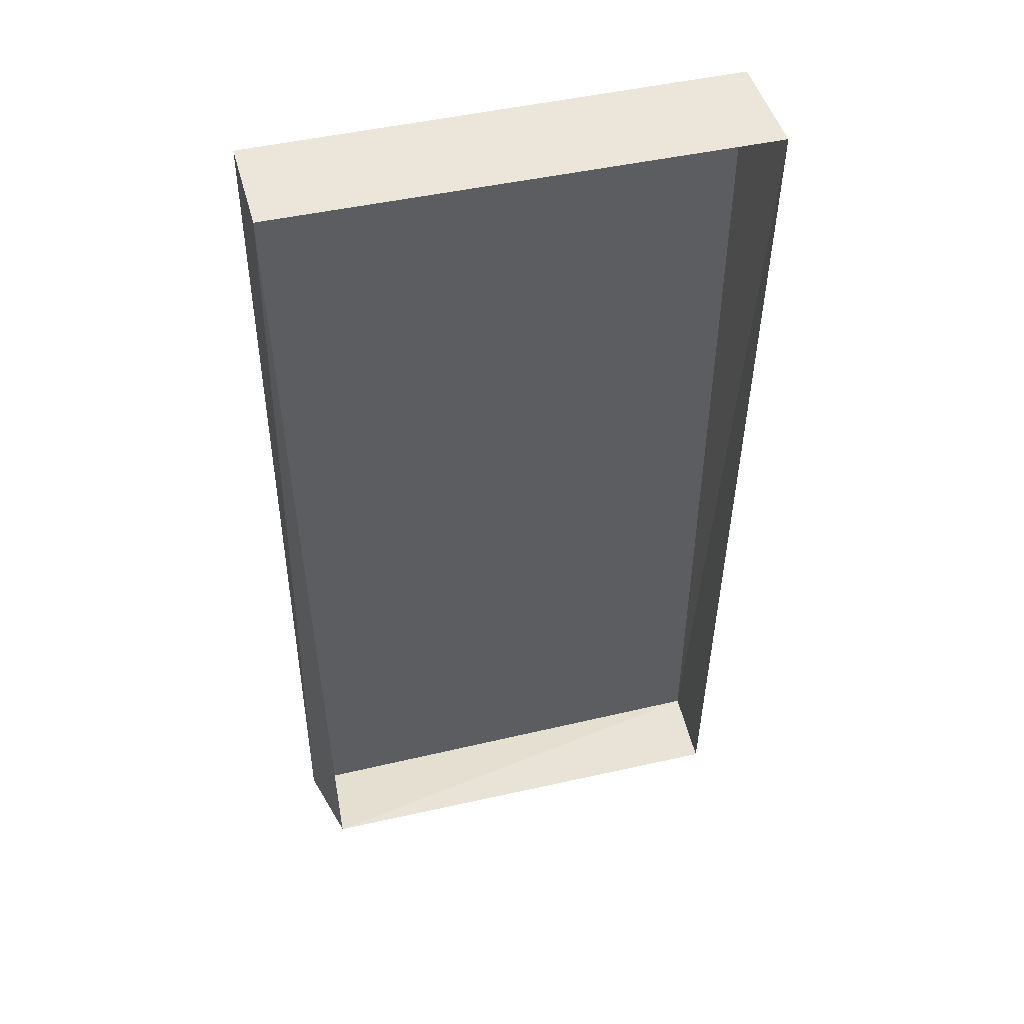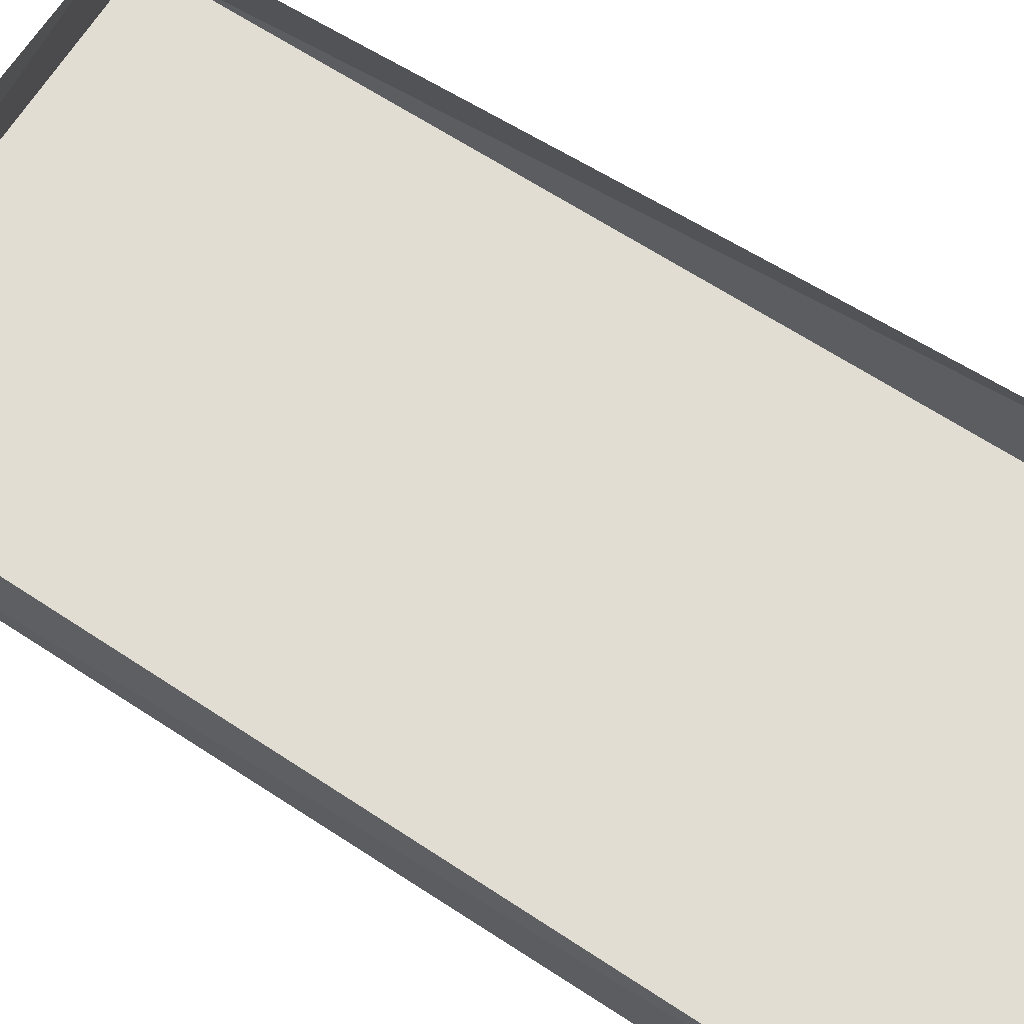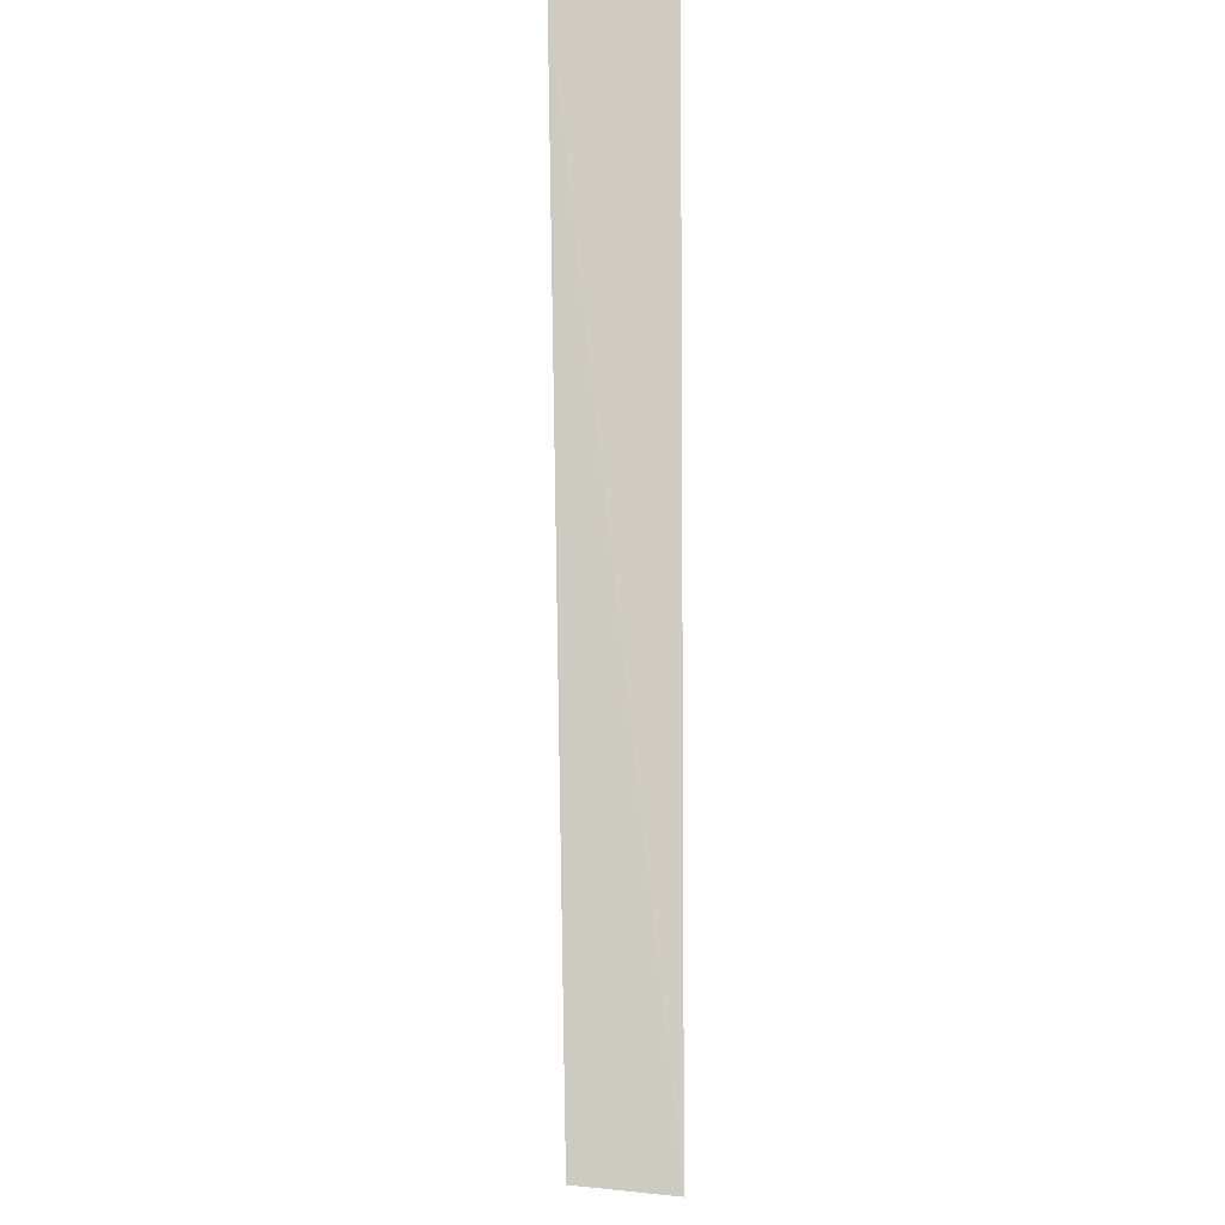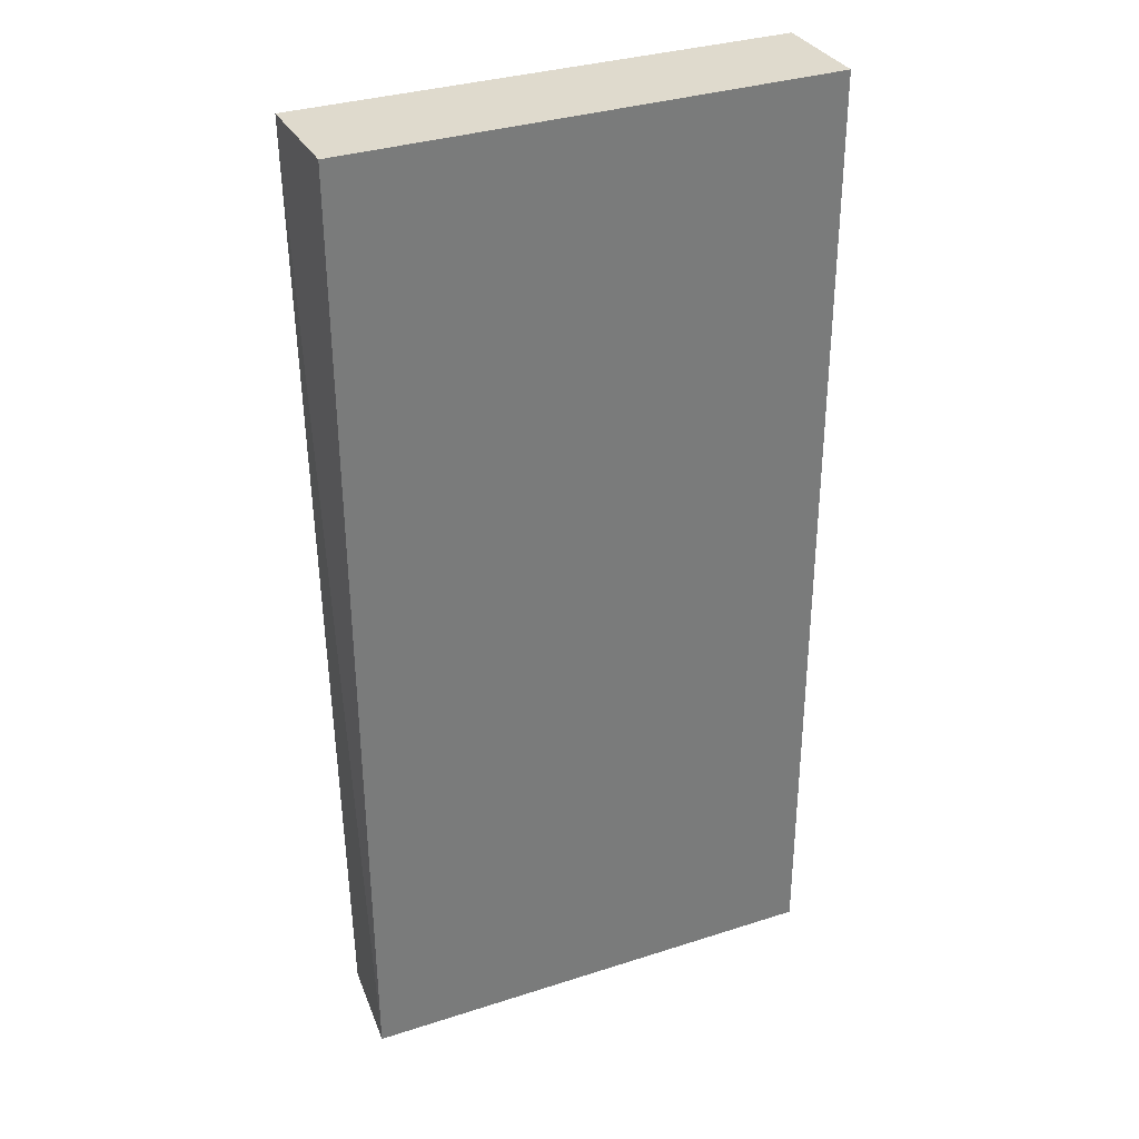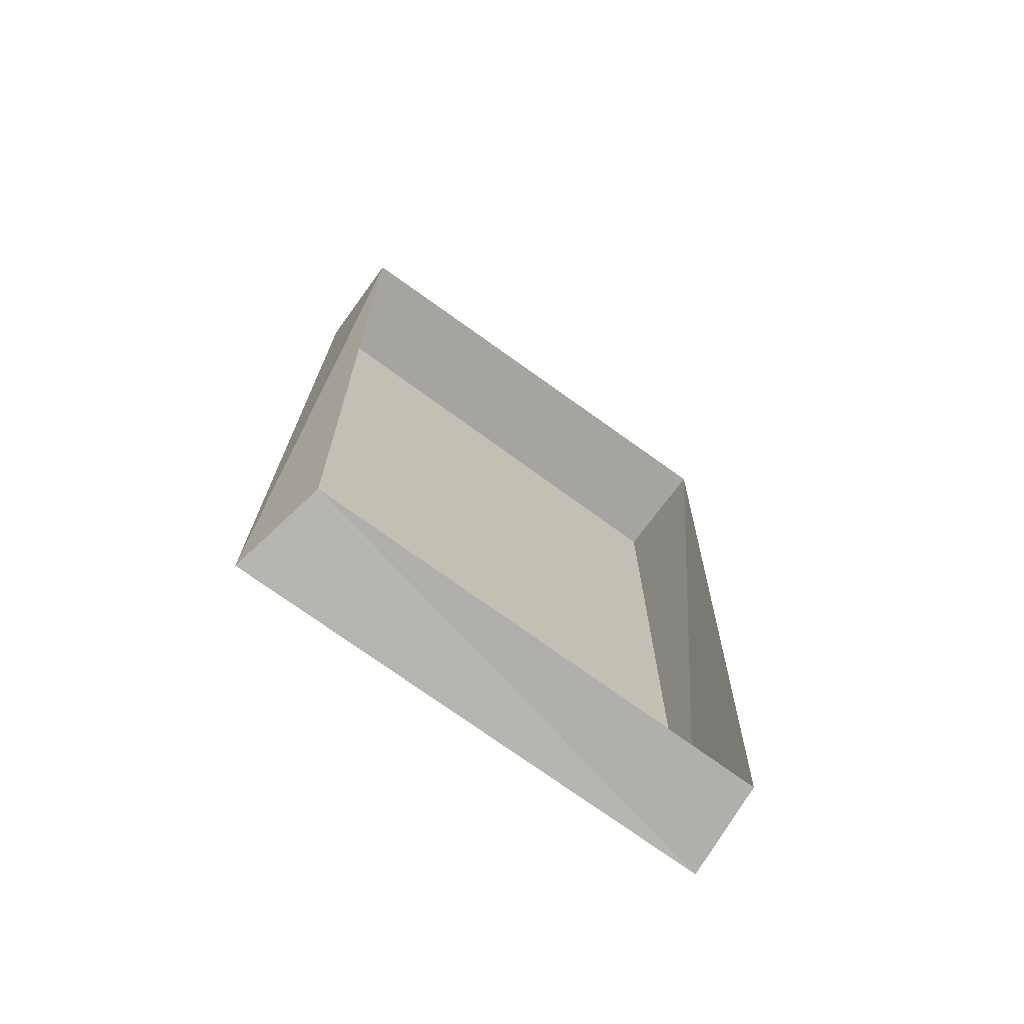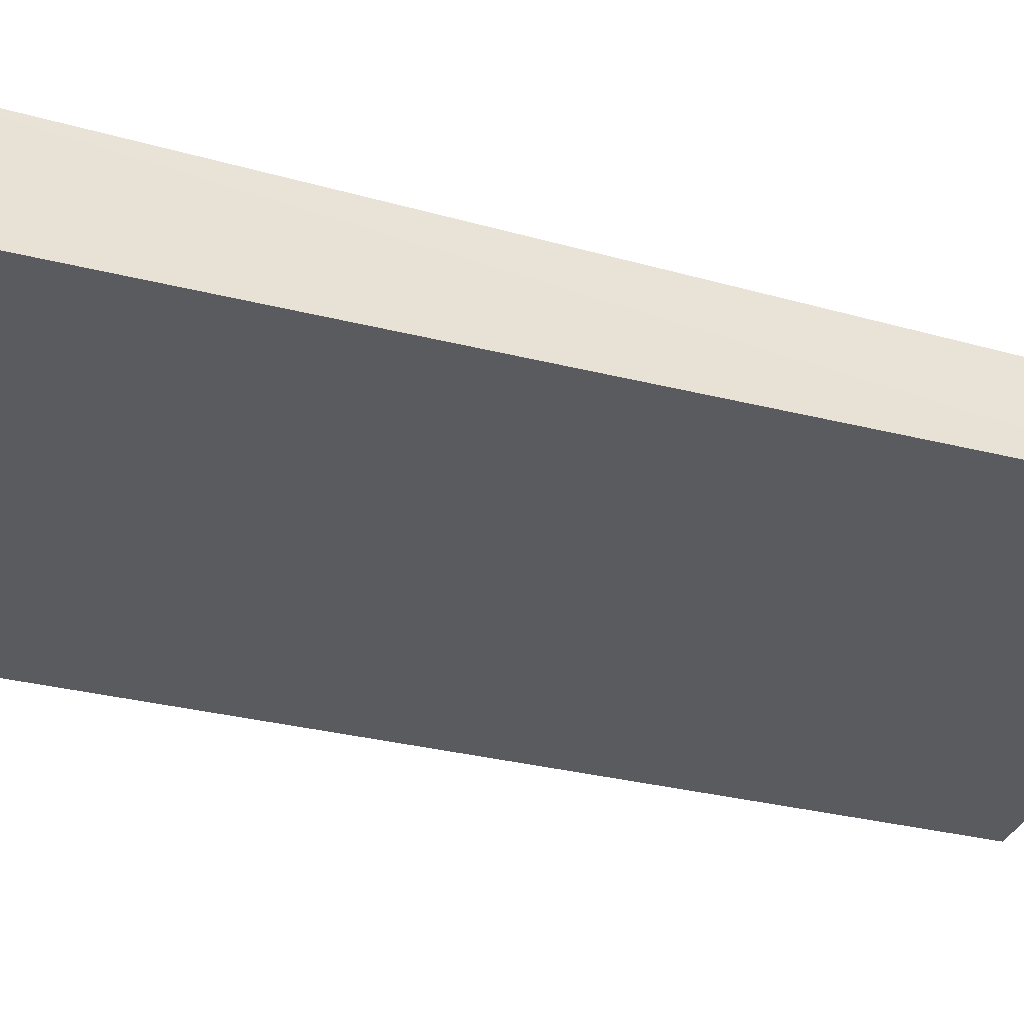
<metadata>
{"format":"obj","ext":"obj","renderer":"f3d","projection":"perspective","resolution":1024,"background":"white","views":[{"elev":47.1,"azim":165.1,"up":"+Z"},{"elev":68.1,"azim":-57.3,"up":"+Y"},{"elev":-6.0,"azim":-90.3,"up":"+Z"},{"elev":32.9,"azim":-24.2,"up":"+Z"},{"elev":-73.3,"azim":143.9,"up":"+Z"},{"elev":-32.8,"azim":70.7,"up":"+Y"}]}
</metadata>
<code>
o Cube
v -1.003 -0.08028 -2.029
v -1.025 -0.08028 2.02
v 1.01 -0.08028 2.028
v 1.01 -0.08028 -2.036
v 1.01 0.3603 2.027
v 0.9299 0.2995 -1.976
v -1.028 0.3777 2.02
v -0.9753 0.3065 -1.993
f 2 3 1
f 3 4 1
f 4 6 5
f 4 3 5
f 3 2 7
f 5 3 7
f 1 8 6
f 1 4 6
f 8 1 7
f 1 7 2

</code>
